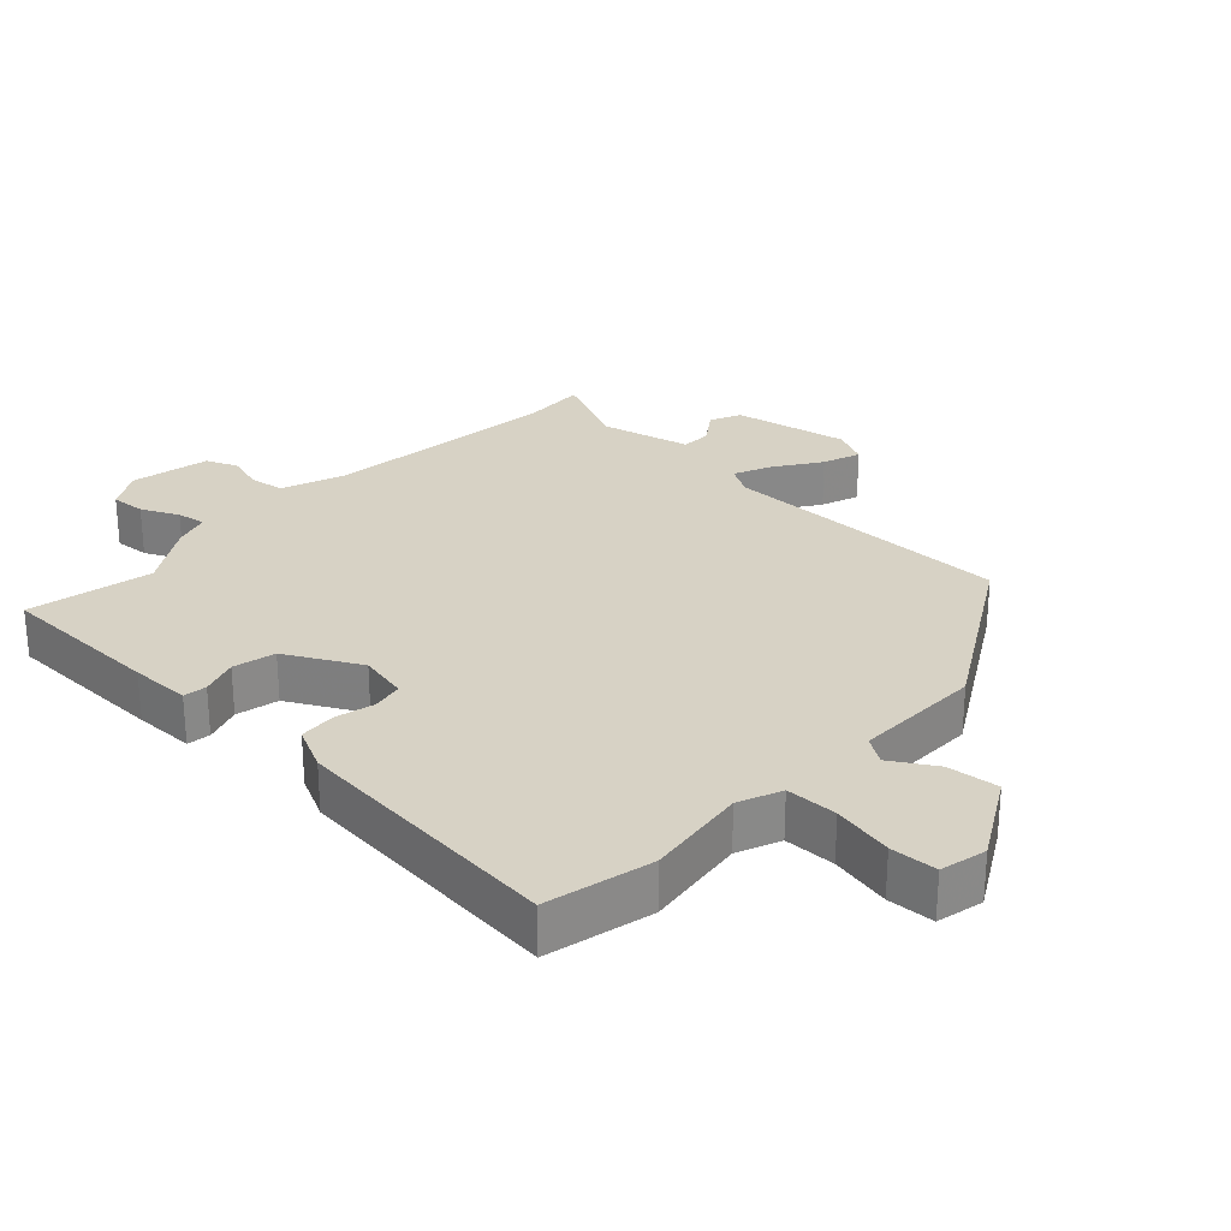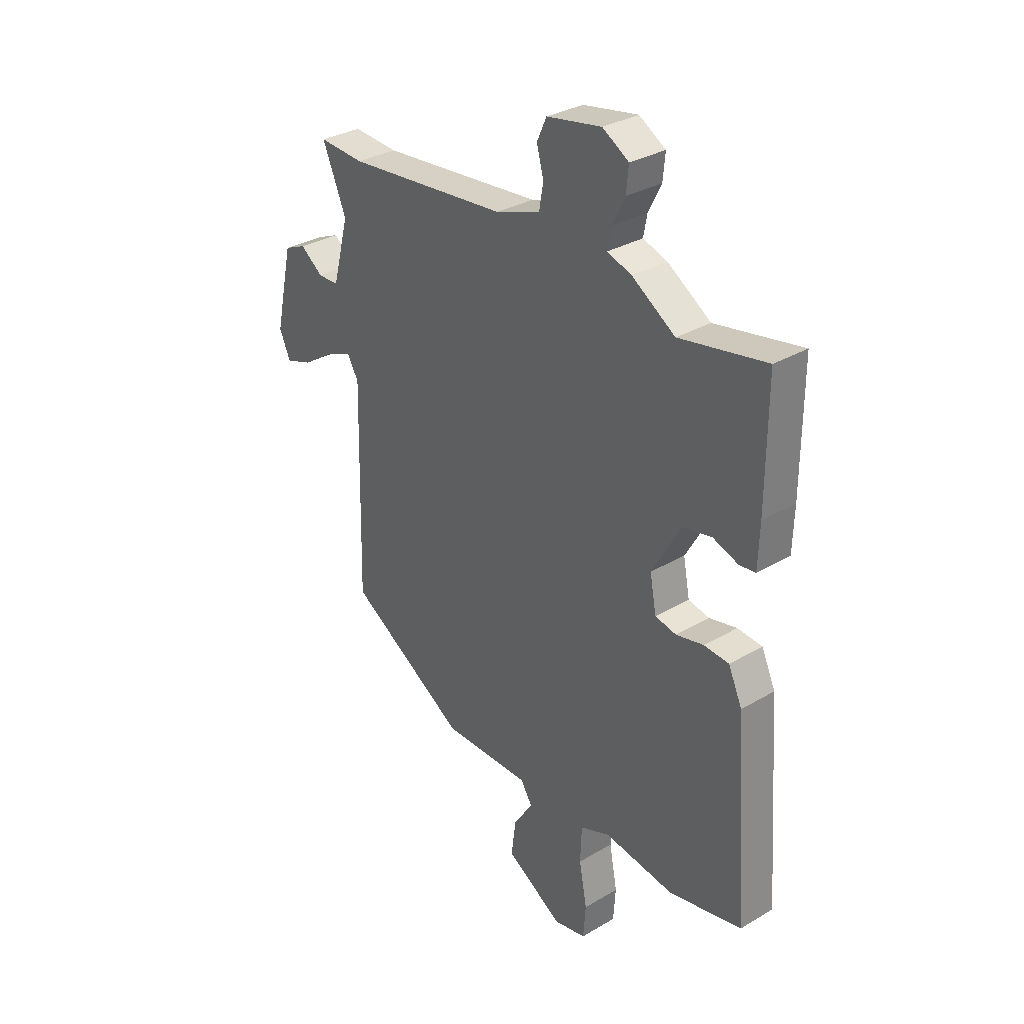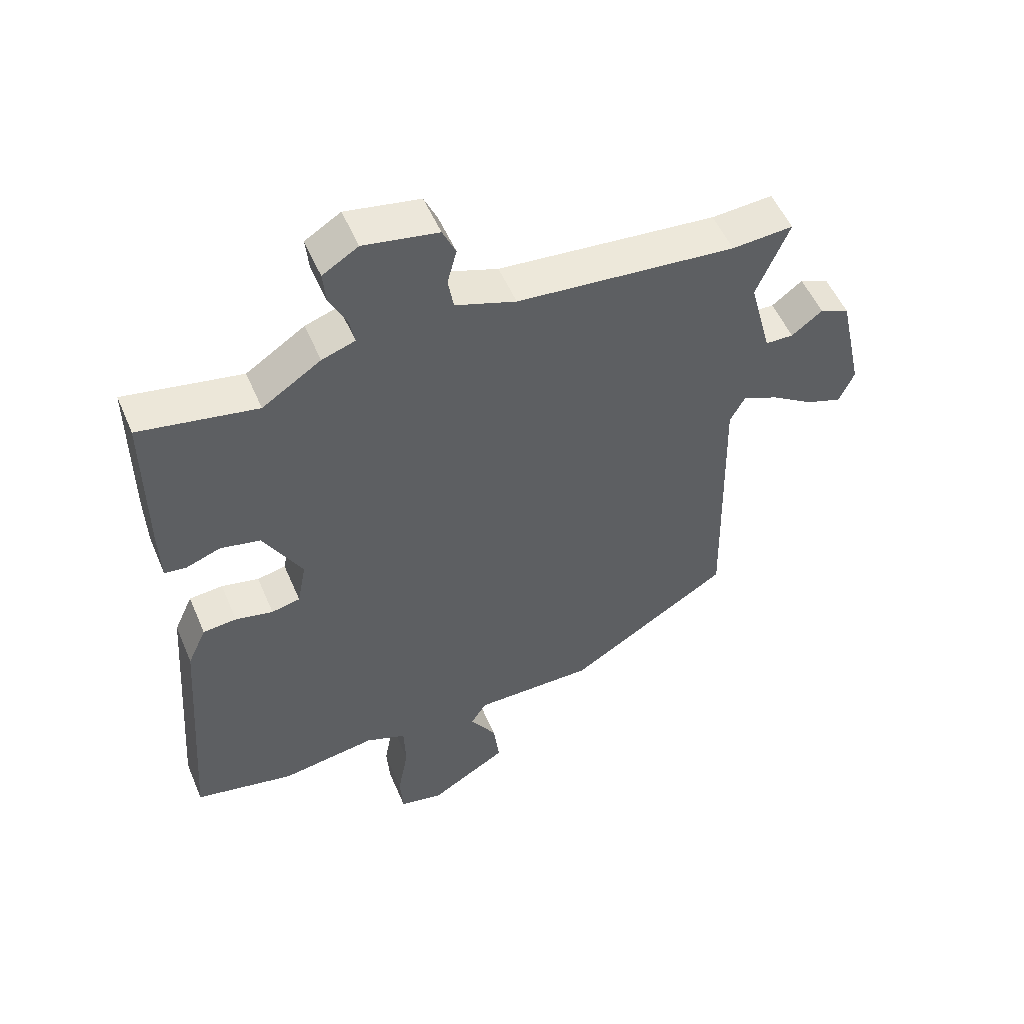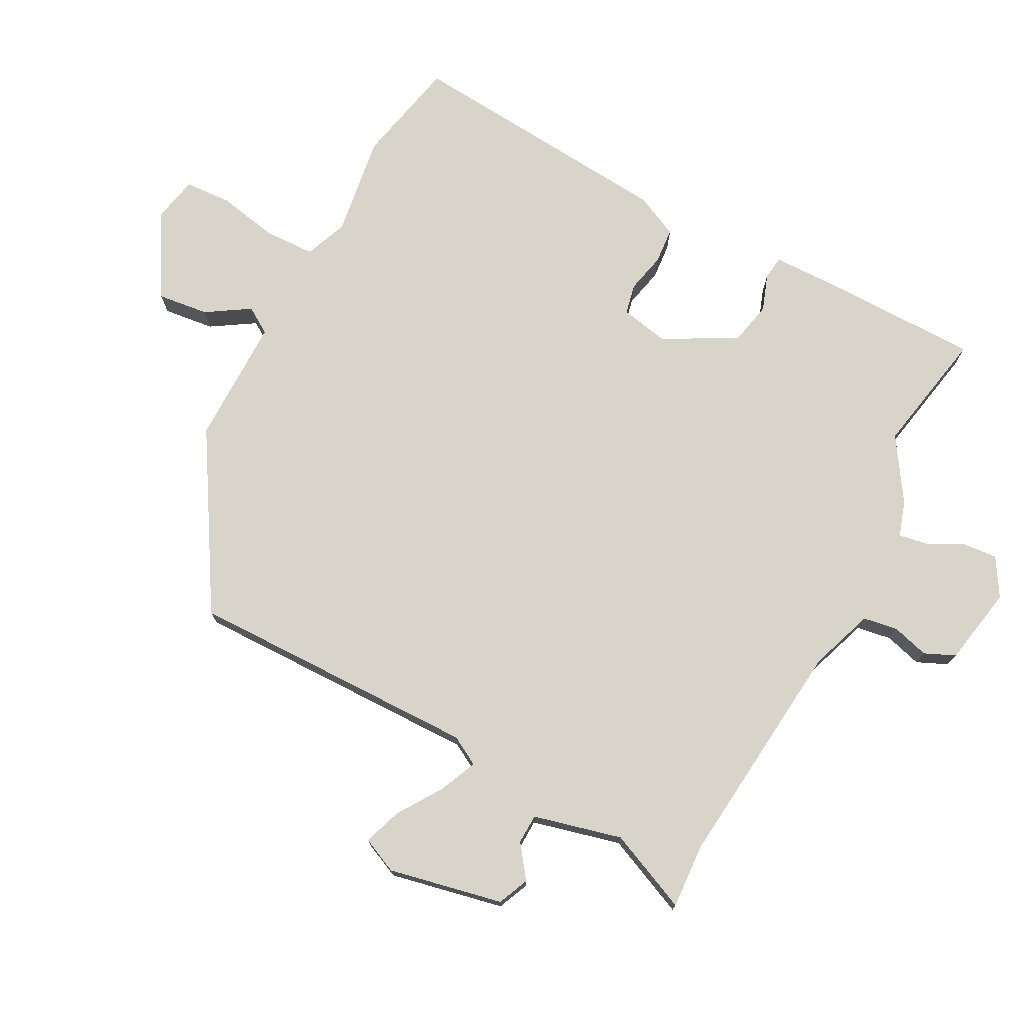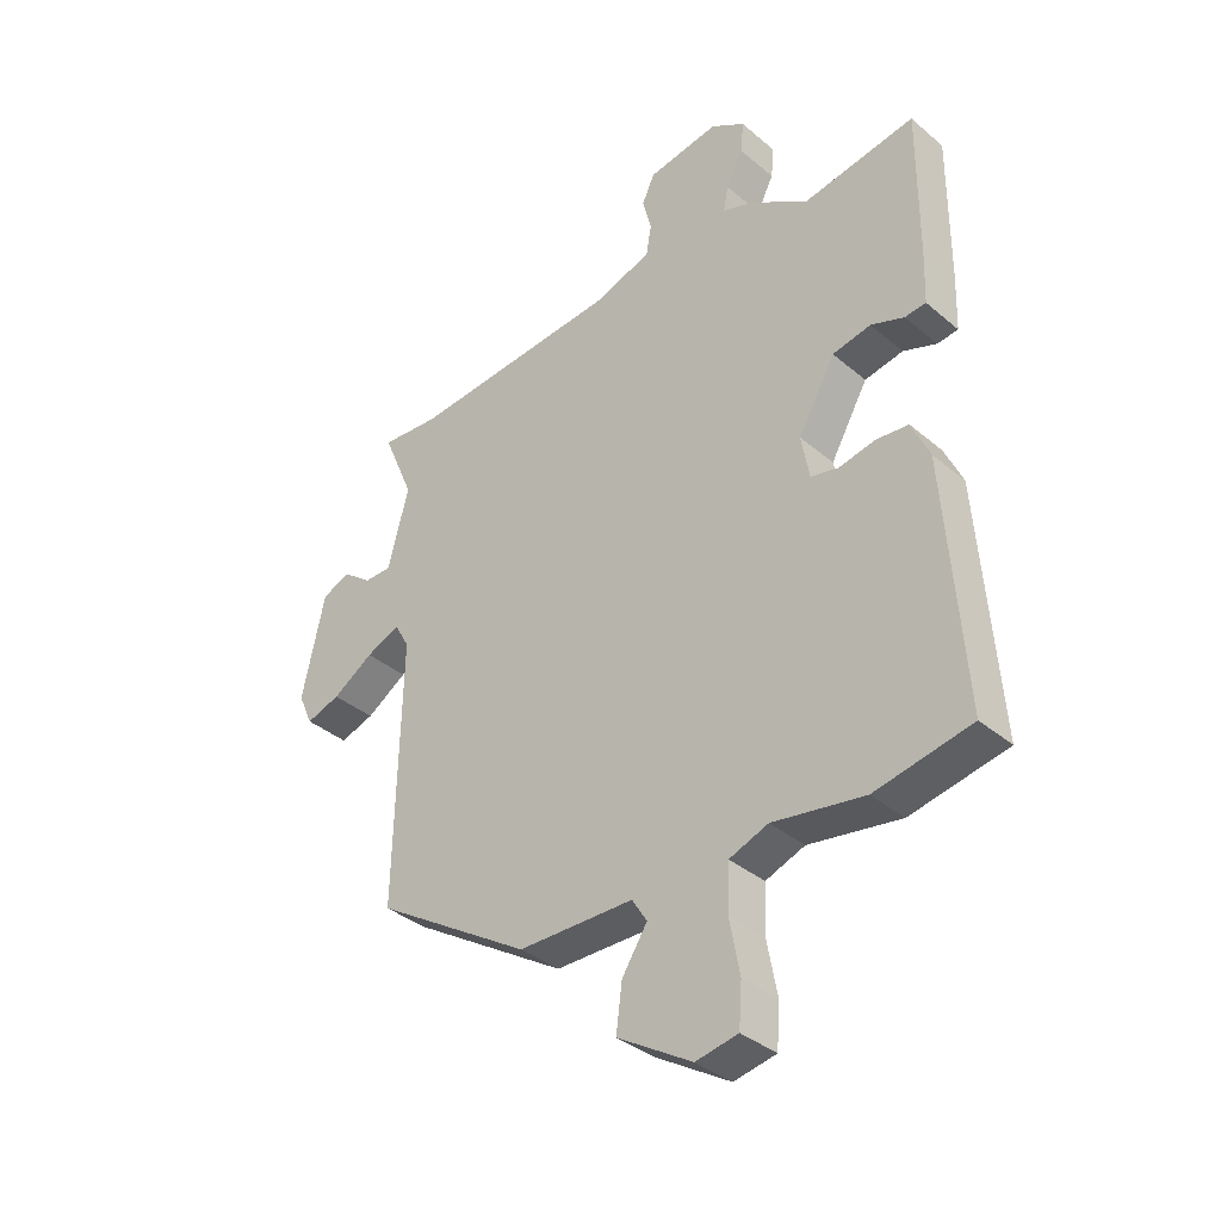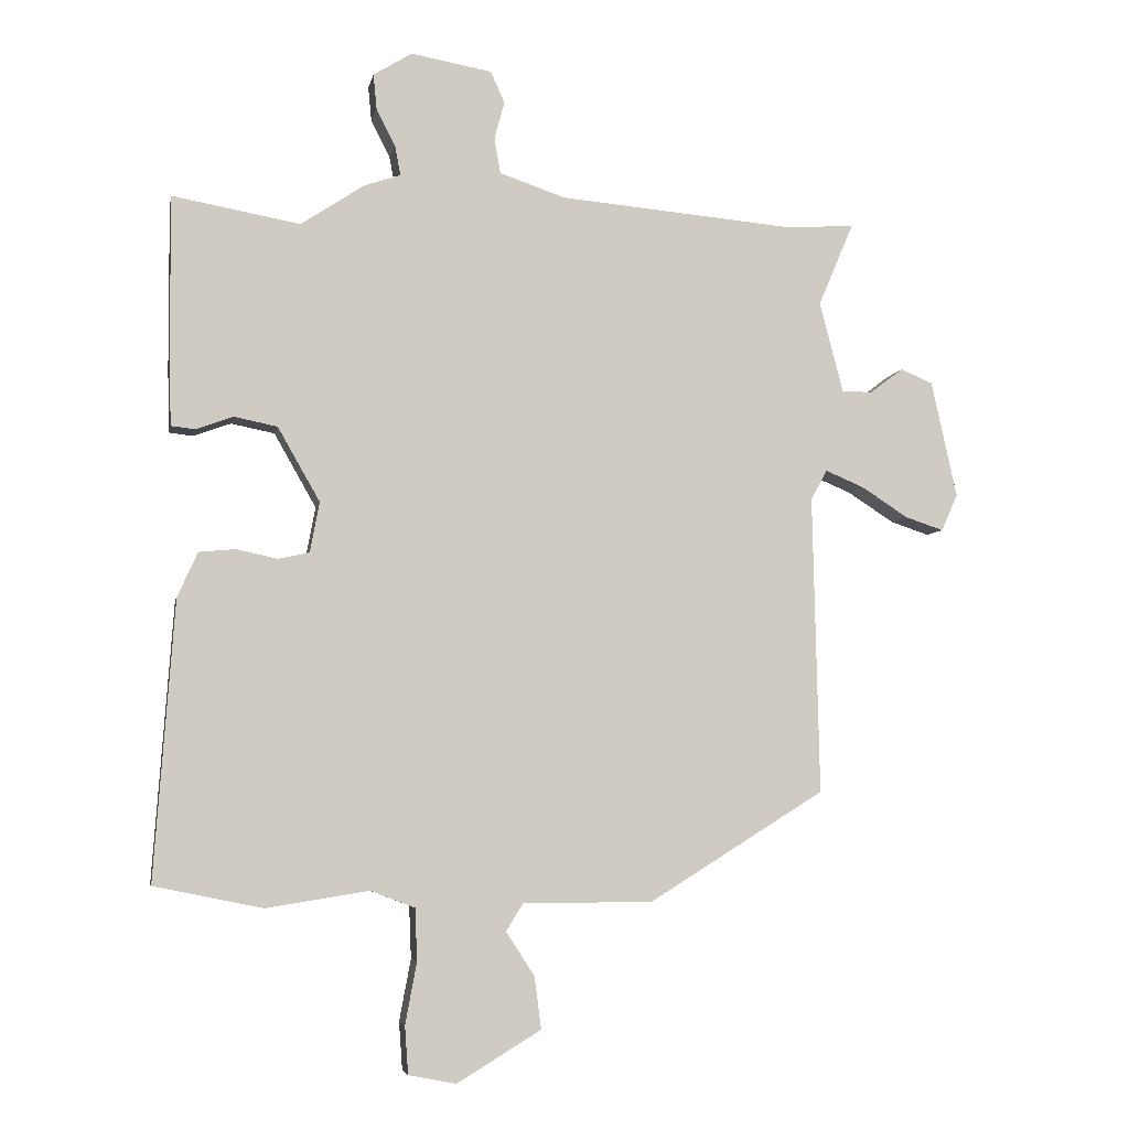
<metadata>
{"format":"obj","ext":"obj","renderer":"f3d","projection":"perspective","resolution":1024,"background":"white","views":[{"elev":27.5,"azim":134.5,"up":"+Y"},{"elev":31.6,"azim":50.1,"up":"+Z"},{"elev":52.8,"azim":157.2,"up":"+Z"},{"elev":74.8,"azim":-61.6,"up":"+Y"},{"elev":-36.1,"azim":42.3,"up":"+Z"},{"elev":-5.2,"azim":169.4,"up":"+Z"}]}
</metadata>
<code>
v 0.322 0.07 0.468
v 0.51 0.07 0.502
v 0.509 0.07 0.254
v 0.506 0.07 0.164
v 0.471 0.07 0.16
v 0.416 0.07 0.18
v 0.352 0.07 0.167
v 0.29 0.07 0.058
v 0.304 0.07 -0.016
v 0.35 0.07 -0.026
v 0.41 0.07 -0.013
v 0.464 0.07 -0.018
v 0.494 0.07 -0.084
v 0.524 0.07 -0.495
v 0.364 0.07 -0.528
v 0.212 0.07 -0.504
v 0.147 0.07 -0.529
v 0.144 0.07 -0.606
v 0.161 0.07 -0.697
v 0.156 0.07 -0.767
v 0.086 0.07 -0.781
v -0.038 0.07 -0.706
v -0.028 0.07 -0.629
v 0.014 0.07 -0.564
v -0.011 0.07 -0.524
v -0.203 0.07 -0.523
v -0.462 0.07 -0.362
v -0.452 0.07 0.078
v -0.476 0.07 0.122
v -0.533 0.07 0.098
v -0.601 0.07 0.054
v -0.658 0.07 0.035
v -0.682 0.07 0.089
v -0.644 0.07 0.261
v -0.597 0.07 0.281
v -0.548 0.07 0.244
v -0.503 0.07 0.245
v -0.468 0.07 0.378
v -0.52 0.07 0.501
v -0.422 0.07 0.494
v -0.072 0.07 0.525
v 0.025 0.07 0.558
v 0.034 0.07 0.61
v 0.019 0.07 0.666
v 0.04 0.07 0.712
v 0.159 0.07 0.733
v 0.216 0.07 0.698
v 0.211 0.07 0.646
v 0.183 0.07 0.591
v 0.175 0.07 0.548
v 0.228 0.07 0.53
v 0.322 0 0.468
v 0.51 0 0.502
v 0.509 0 0.254
v 0.506 0 0.164
v 0.471 0 0.16
v 0.416 0 0.18
v 0.352 0 0.167
v 0.29 0 0.058
v 0.304 0 -0.016
v 0.35 0 -0.026
v 0.41 0 -0.013
v 0.464 0 -0.018
v 0.494 0 -0.084
v 0.524 0 -0.495
v 0.364 0 -0.528
v 0.212 0 -0.504
v 0.147 0 -0.529
v 0.144 0 -0.606
v 0.161 0 -0.697
v 0.156 0 -0.767
v 0.086 0 -0.781
v -0.038 0 -0.706
v -0.028 0 -0.629
v 0.014 0 -0.564
v -0.011 0 -0.524
v -0.203 0 -0.523
v -0.462 0 -0.362
v -0.452 0 0.078
v -0.476 0 0.122
v -0.533 0 0.098
v -0.601 0 0.054
v -0.658 0 0.035
v -0.682 0 0.089
v -0.644 0 0.261
v -0.597 0 0.281
v -0.548 0 0.244
v -0.503 0 0.245
v -0.468 0 0.378
v -0.52 0 0.501
v -0.422 0 0.494
v -0.072 0 0.525
v 0.025 0 0.558
v 0.034 0 0.61
v 0.019 0 0.666
v 0.04 0 0.712
v 0.159 0 0.733
v 0.216 0 0.698
v 0.211 0 0.646
v 0.183 0 0.591
v 0.175 0 0.548
v 0.228 0 0.53
f 50 51 1
f 46 47 48 49
f 46 49 50
f 43 44 45 46
f 42 43 46 50
f 41 42 50 1
f 38 39 40
f 37 38 40 41
f 33 34 35 36
f 33 36 37
f 30 31 32 33
f 29 30 33 37
f 28 29 37 41
f 25 26 27 28
f 21 22 23 24
f 19 20 21 24
f 18 19 24 25
f 17 18 25 28
f 13 14 15 16
f 10 11 12 13
f 9 10 13 16
f 8 9 16 17
f 3 4 5 6
f 1 2 3 6
f 1 6 7
f 41 1 7 8
f 8 17 28 41
f 52 102 101
f 100 99 98 97
f 101 100 97
f 97 96 95 94
f 101 97 94 93
f 52 101 93 92
f 91 90 89
f 92 91 89 88
f 87 86 85 84
f 88 87 84
f 84 83 82 81
f 88 84 81 80
f 92 88 80 79
f 79 78 77 76
f 75 74 73 72
f 75 72 71 70
f 76 75 70 69
f 79 76 69 68
f 67 66 65 64
f 64 63 62 61
f 67 64 61 60
f 68 67 60 59
f 57 56 55 54
f 57 54 53 52
f 58 57 52
f 59 58 52 92
f 92 79 68 59
f 1 52 53 2
f 2 53 54 3
f 3 54 55 4
f 4 55 56 5
f 5 56 57 6
f 6 57 58 7
f 7 58 59 8
f 8 59 60 9
f 9 60 61 10
f 10 61 62 11
f 11 62 63 12
f 12 63 64 13
f 13 64 65 14
f 14 65 66 15
f 15 66 67 16
f 16 67 68 17
f 17 68 69 18
f 18 69 70 19
f 19 70 71 20
f 20 71 72 21
f 21 72 73 22
f 22 73 74 23
f 23 74 75 24
f 24 75 76 25
f 25 76 77 26
f 26 77 78 27
f 27 78 79 28
f 28 79 80 29
f 29 80 81 30
f 30 81 82 31
f 31 82 83 32
f 32 83 84 33
f 33 84 85 34
f 34 85 86 35
f 35 86 87 36
f 36 87 88 37
f 37 88 89 38
f 38 89 90 39
f 39 90 91 40
f 40 91 92 41
f 41 92 93 42
f 42 93 94 43
f 43 94 95 44
f 44 95 96 45
f 45 96 97 46
f 46 97 98 47
f 47 98 99 48
f 48 99 100 49
f 49 100 101 50
f 50 101 102 51
f 51 102 52 1

</code>
